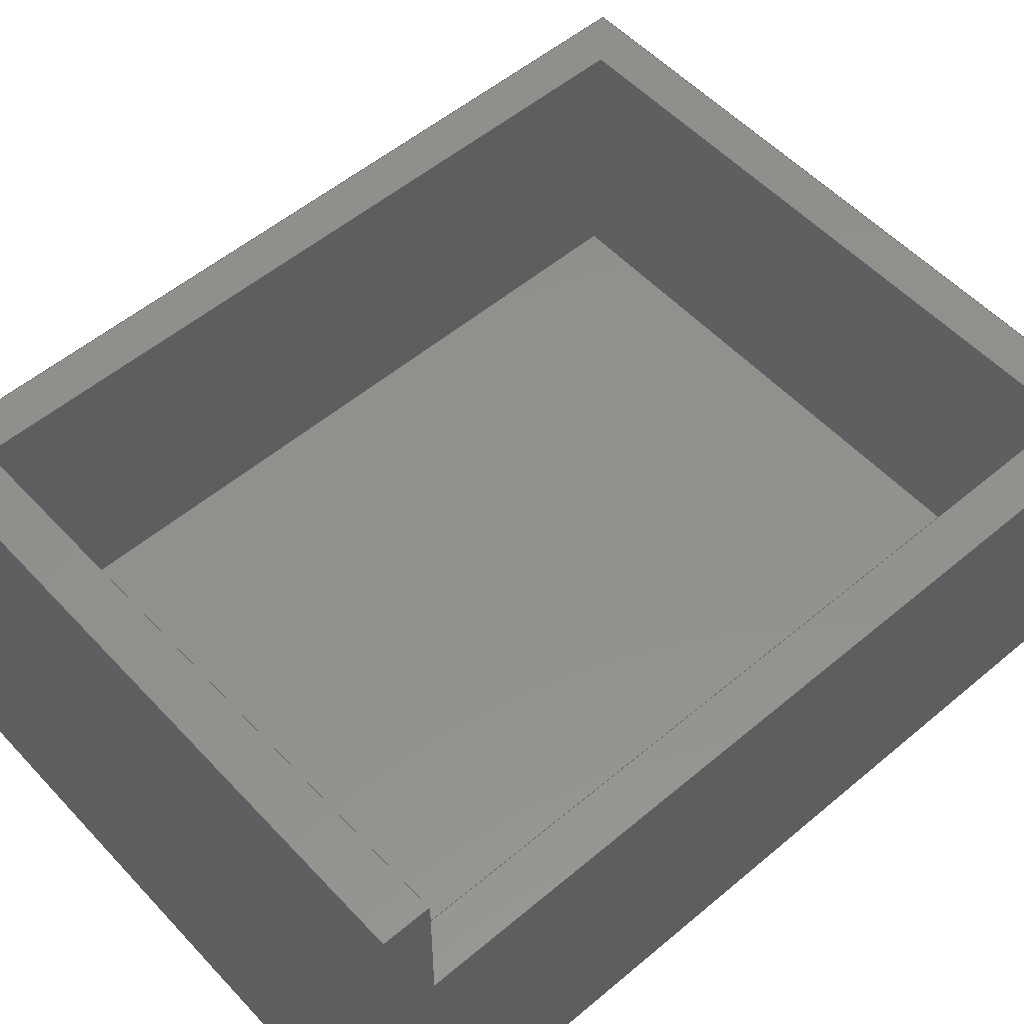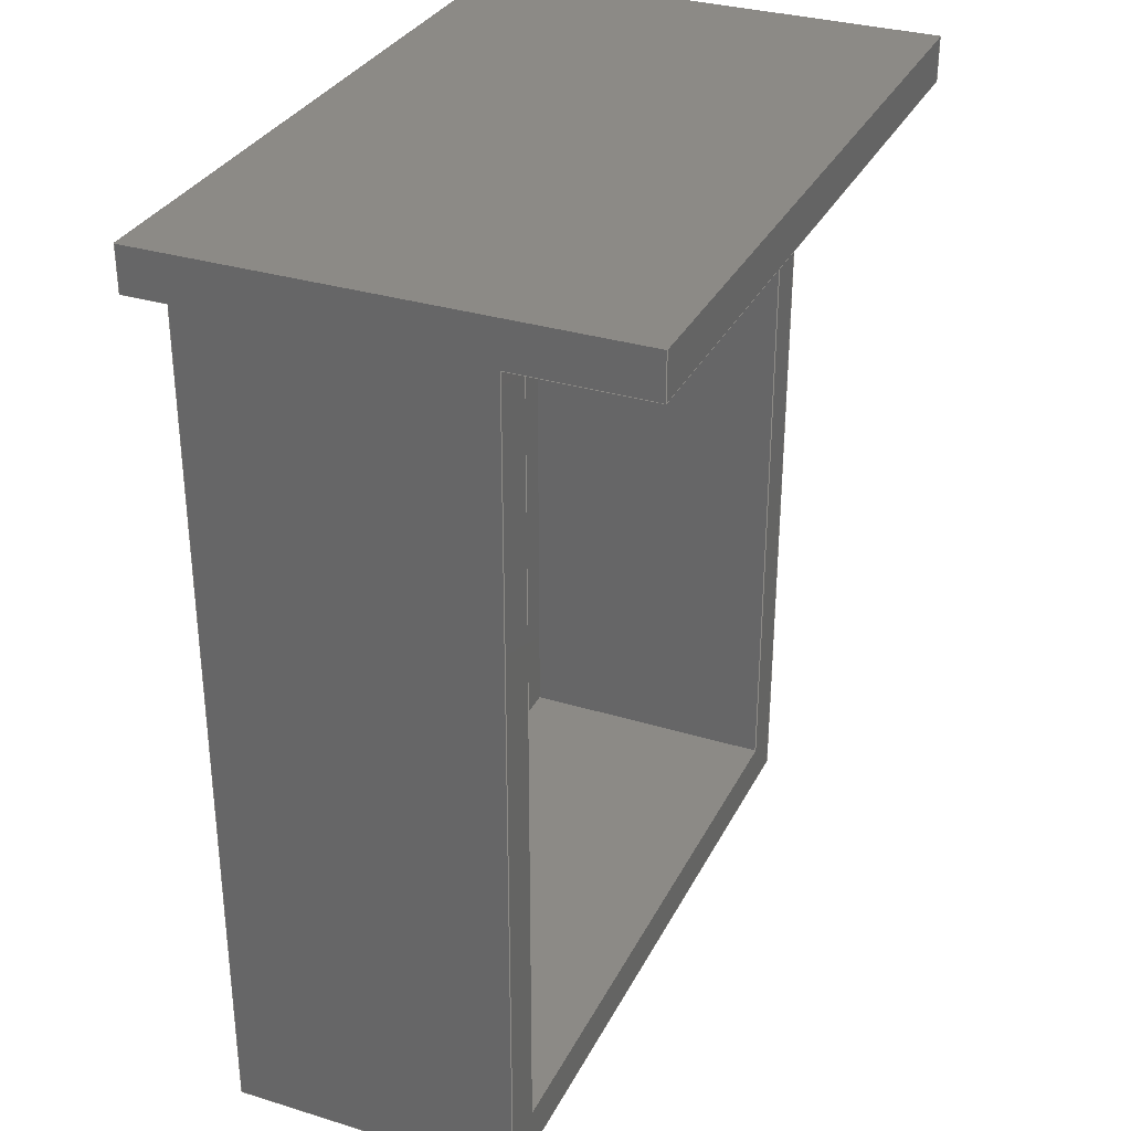
<metadata>
{"format":"step","ext":"step","renderer":"f3d","projection":"perspective","resolution":1024,"background":"white","views":[{"elev":54.1,"azim":48.2,"up":"+Y"},{"elev":31.9,"azim":113.3,"up":"+Z"}]}
</metadata>
<code>
ISO-10303-21;
DATA;
#1=MECHANICAL_DESIGN_GEOMETRIC_PRESENTATION_REPRESENTATION('',(#4),#438);
#2=SHAPE_REPRESENTATION_RELATIONSHIP('SRR','None',#445,#3);
#3=ADVANCED_BREP_SHAPE_REPRESENTATION('',(#5),#437);
#4=STYLED_ITEM('',(#454),#5);
#5=MANIFOLD_SOLID_BREP('Body1',#266);
#6=FACE_OUTER_BOUND('',#20,.T.);
#7=FACE_OUTER_BOUND('',#21,.T.);
#8=FACE_OUTER_BOUND('',#22,.T.);
#9=FACE_OUTER_BOUND('',#23,.T.);
#10=FACE_OUTER_BOUND('',#24,.T.);
#11=FACE_OUTER_BOUND('',#25,.T.);
#12=FACE_OUTER_BOUND('',#26,.T.);
#13=FACE_OUTER_BOUND('',#27,.T.);
#14=FACE_OUTER_BOUND('',#28,.T.);
#15=FACE_OUTER_BOUND('',#29,.T.);
#16=FACE_OUTER_BOUND('',#30,.T.);
#17=FACE_OUTER_BOUND('',#31,.T.);
#18=FACE_OUTER_BOUND('',#32,.T.);
#19=FACE_OUTER_BOUND('',#33,.T.);
#20=EDGE_LOOP('',(#166,#167,#168,#169));
#21=EDGE_LOOP('',(#170,#171,#172,#173));
#22=EDGE_LOOP('',(#174,#175,#176,#177));
#23=EDGE_LOOP('',(#178,#179,#180,#181));
#24=EDGE_LOOP('',(#182,#183,#184,#185,#186,#187,#188,#189));
#25=EDGE_LOOP('',(#190,#191,#192,#193));
#26=EDGE_LOOP('',(#194,#195,#196,#197));
#27=EDGE_LOOP('',(#198,#199,#200,#201));
#28=EDGE_LOOP('',(#202,#203,#204,#205,#206,#207,#208,#209));
#29=EDGE_LOOP('',(#210,#211,#212,#213));
#30=EDGE_LOOP('',(#214,#215,#216,#217,#218,#219,#220,#221));
#31=EDGE_LOOP('',(#222,#223,#224,#225));
#32=EDGE_LOOP('',(#226,#227,#228,#229,#230,#231,#232,#233));
#33=EDGE_LOOP('',(#234,#235,#236,#237));
#34=LINE('',#364,#70);
#35=LINE('',#366,#71);
#36=LINE('',#368,#72);
#37=LINE('',#369,#73);
#38=LINE('',#372,#74);
#39=LINE('',#374,#75);
#40=LINE('',#375,#76);
#41=LINE('',#378,#77);
#42=LINE('',#380,#78);
#43=LINE('',#381,#79);
#44=LINE('',#383,#80);
#45=LINE('',#386,#81);
#46=LINE('',#388,#82);
#47=LINE('',#390,#83);
#48=LINE('',#392,#84);
#49=LINE('',#393,#85);
#50=LINE('',#397,#86);
#51=LINE('',#399,#87);
#52=LINE('',#401,#88);
#53=LINE('',#402,#89);
#54=LINE('',#405,#90);
#55=LINE('',#407,#91);
#56=LINE('',#408,#92);
#57=LINE('',#411,#93);
#58=LINE('',#413,#94);
#59=LINE('',#414,#95);
#60=LINE('',#417,#96);
#61=LINE('',#419,#97);
#62=LINE('',#420,#98);
#63=LINE('',#424,#99);
#64=LINE('',#425,#100);
#65=LINE('',#426,#101);
#66=LINE('',#428,#102);
#67=LINE('',#429,#103);
#68=LINE('',#431,#104);
#69=LINE('',#433,#105);
#70=VECTOR('',#298,1);
#71=VECTOR('',#299,1);
#72=VECTOR('',#300,1);
#73=VECTOR('',#301,1);
#74=VECTOR('',#304,1);
#75=VECTOR('',#305,1);
#76=VECTOR('',#306,1);
#77=VECTOR('',#309,1);
#78=VECTOR('',#310,1);
#79=VECTOR('',#311,1);
#80=VECTOR('',#314,1);
#81=VECTOR('',#317,1);
#82=VECTOR('',#318,1);
#83=VECTOR('',#319,1);
#84=VECTOR('',#320,1);
#85=VECTOR('',#321,1);
#86=VECTOR('',#324,1);
#87=VECTOR('',#325,1);
#88=VECTOR('',#326,1);
#89=VECTOR('',#327,1);
#90=VECTOR('',#330,1);
#91=VECTOR('',#331,1);
#92=VECTOR('',#332,1);
#93=VECTOR('',#335,1);
#94=VECTOR('',#336,1);
#95=VECTOR('',#337,1);
#96=VECTOR('',#340,1);
#97=VECTOR('',#341,1);
#98=VECTOR('',#342,1);
#99=VECTOR('',#345,1);
#100=VECTOR('',#346,1);
#101=VECTOR('',#347,1);
#102=VECTOR('',#350,1);
#103=VECTOR('',#351,1);
#104=VECTOR('',#354,1);
#105=VECTOR('',#357,1);
#106=VERTEX_POINT('',#362);
#107=VERTEX_POINT('',#363);
#108=VERTEX_POINT('',#365);
#109=VERTEX_POINT('',#367);
#110=VERTEX_POINT('',#371);
#111=VERTEX_POINT('',#373);
#112=VERTEX_POINT('',#377);
#113=VERTEX_POINT('',#379);
#114=VERTEX_POINT('',#385);
#115=VERTEX_POINT('',#387);
#116=VERTEX_POINT('',#389);
#117=VERTEX_POINT('',#391);
#118=VERTEX_POINT('',#395);
#119=VERTEX_POINT('',#396);
#120=VERTEX_POINT('',#398);
#121=VERTEX_POINT('',#400);
#122=VERTEX_POINT('',#404);
#123=VERTEX_POINT('',#406);
#124=VERTEX_POINT('',#410);
#125=VERTEX_POINT('',#412);
#126=VERTEX_POINT('',#416);
#127=VERTEX_POINT('',#418);
#128=VERTEX_POINT('',#422);
#129=VERTEX_POINT('',#423);
#130=EDGE_CURVE('',#106,#107,#34,.T.);
#131=EDGE_CURVE('',#106,#108,#35,.T.);
#132=EDGE_CURVE('',#108,#109,#36,.T.);
#133=EDGE_CURVE('',#107,#109,#37,.T.);
#134=EDGE_CURVE('',#110,#106,#38,.T.);
#135=EDGE_CURVE('',#110,#111,#39,.T.);
#136=EDGE_CURVE('',#111,#108,#40,.T.);
#137=EDGE_CURVE('',#112,#110,#41,.T.);
#138=EDGE_CURVE('',#112,#113,#42,.T.);
#139=EDGE_CURVE('',#113,#111,#43,.T.);
#140=EDGE_CURVE('',#109,#113,#44,.T.);
#141=EDGE_CURVE('',#107,#114,#45,.T.);
#142=EDGE_CURVE('',#114,#115,#46,.T.);
#143=EDGE_CURVE('',#115,#116,#47,.T.);
#144=EDGE_CURVE('',#116,#117,#48,.T.);
#145=EDGE_CURVE('',#117,#112,#49,.T.);
#146=EDGE_CURVE('',#118,#119,#50,.T.);
#147=EDGE_CURVE('',#118,#120,#51,.T.);
#148=EDGE_CURVE('',#121,#120,#52,.T.);
#149=EDGE_CURVE('',#119,#121,#53,.T.);
#150=EDGE_CURVE('',#122,#121,#54,.T.);
#151=EDGE_CURVE('',#120,#123,#55,.T.);
#152=EDGE_CURVE('',#123,#122,#56,.T.);
#153=EDGE_CURVE('',#119,#124,#57,.T.);
#154=EDGE_CURVE('',#124,#125,#58,.T.);
#155=EDGE_CURVE('',#125,#118,#59,.T.);
#156=EDGE_CURVE('',#117,#126,#60,.T.);
#157=EDGE_CURVE('',#127,#126,#61,.T.);
#158=EDGE_CURVE('',#114,#127,#62,.T.);
#159=EDGE_CURVE('',#128,#129,#63,.T.);
#160=EDGE_CURVE('',#129,#127,#64,.T.);
#161=EDGE_CURVE('',#126,#128,#65,.T.);
#162=EDGE_CURVE('',#128,#122,#66,.T.);
#163=EDGE_CURVE('',#124,#116,#67,.T.);
#164=EDGE_CURVE('',#125,#115,#68,.T.);
#165=EDGE_CURVE('',#123,#129,#69,.T.);
#166=ORIENTED_EDGE('',*,*,#130,.F.);
#167=ORIENTED_EDGE('',*,*,#131,.T.);
#168=ORIENTED_EDGE('',*,*,#132,.T.);
#169=ORIENTED_EDGE('',*,*,#133,.F.);
#170=ORIENTED_EDGE('',*,*,#134,.F.);
#171=ORIENTED_EDGE('',*,*,#135,.T.);
#172=ORIENTED_EDGE('',*,*,#136,.T.);
#173=ORIENTED_EDGE('',*,*,#131,.F.);
#174=ORIENTED_EDGE('',*,*,#137,.F.);
#175=ORIENTED_EDGE('',*,*,#138,.T.);
#176=ORIENTED_EDGE('',*,*,#139,.T.);
#177=ORIENTED_EDGE('',*,*,#135,.F.);
#178=ORIENTED_EDGE('',*,*,#139,.F.);
#179=ORIENTED_EDGE('',*,*,#140,.F.);
#180=ORIENTED_EDGE('',*,*,#132,.F.);
#181=ORIENTED_EDGE('',*,*,#136,.F.);
#182=ORIENTED_EDGE('',*,*,#137,.T.);
#183=ORIENTED_EDGE('',*,*,#134,.T.);
#184=ORIENTED_EDGE('',*,*,#130,.T.);
#185=ORIENTED_EDGE('',*,*,#141,.T.);
#186=ORIENTED_EDGE('',*,*,#142,.T.);
#187=ORIENTED_EDGE('',*,*,#143,.T.);
#188=ORIENTED_EDGE('',*,*,#144,.T.);
#189=ORIENTED_EDGE('',*,*,#145,.T.);
#190=ORIENTED_EDGE('',*,*,#146,.F.);
#191=ORIENTED_EDGE('',*,*,#147,.T.);
#192=ORIENTED_EDGE('',*,*,#148,.F.);
#193=ORIENTED_EDGE('',*,*,#149,.F.);
#194=ORIENTED_EDGE('',*,*,#150,.T.);
#195=ORIENTED_EDGE('',*,*,#148,.T.);
#196=ORIENTED_EDGE('',*,*,#151,.T.);
#197=ORIENTED_EDGE('',*,*,#152,.T.);
#198=ORIENTED_EDGE('',*,*,#146,.T.);
#199=ORIENTED_EDGE('',*,*,#153,.T.);
#200=ORIENTED_EDGE('',*,*,#154,.T.);
#201=ORIENTED_EDGE('',*,*,#155,.T.);
#202=ORIENTED_EDGE('',*,*,#145,.F.);
#203=ORIENTED_EDGE('',*,*,#156,.T.);
#204=ORIENTED_EDGE('',*,*,#157,.F.);
#205=ORIENTED_EDGE('',*,*,#158,.F.);
#206=ORIENTED_EDGE('',*,*,#141,.F.);
#207=ORIENTED_EDGE('',*,*,#133,.T.);
#208=ORIENTED_EDGE('',*,*,#140,.T.);
#209=ORIENTED_EDGE('',*,*,#138,.F.);
#210=ORIENTED_EDGE('',*,*,#159,.T.);
#211=ORIENTED_EDGE('',*,*,#160,.T.);
#212=ORIENTED_EDGE('',*,*,#157,.T.);
#213=ORIENTED_EDGE('',*,*,#161,.T.);
#214=ORIENTED_EDGE('',*,*,#162,.F.);
#215=ORIENTED_EDGE('',*,*,#161,.F.);
#216=ORIENTED_EDGE('',*,*,#156,.F.);
#217=ORIENTED_EDGE('',*,*,#144,.F.);
#218=ORIENTED_EDGE('',*,*,#163,.F.);
#219=ORIENTED_EDGE('',*,*,#153,.F.);
#220=ORIENTED_EDGE('',*,*,#149,.T.);
#221=ORIENTED_EDGE('',*,*,#150,.F.);
#222=ORIENTED_EDGE('',*,*,#154,.F.);
#223=ORIENTED_EDGE('',*,*,#163,.T.);
#224=ORIENTED_EDGE('',*,*,#143,.F.);
#225=ORIENTED_EDGE('',*,*,#164,.F.);
#226=ORIENTED_EDGE('',*,*,#155,.F.);
#227=ORIENTED_EDGE('',*,*,#164,.T.);
#228=ORIENTED_EDGE('',*,*,#142,.F.);
#229=ORIENTED_EDGE('',*,*,#158,.T.);
#230=ORIENTED_EDGE('',*,*,#160,.F.);
#231=ORIENTED_EDGE('',*,*,#165,.F.);
#232=ORIENTED_EDGE('',*,*,#151,.F.);
#233=ORIENTED_EDGE('',*,*,#147,.F.);
#234=ORIENTED_EDGE('',*,*,#165,.T.);
#235=ORIENTED_EDGE('',*,*,#159,.F.);
#236=ORIENTED_EDGE('',*,*,#162,.T.);
#237=ORIENTED_EDGE('',*,*,#152,.F.);
#238=PLANE('',#280);
#239=PLANE('',#281);
#240=PLANE('',#282);
#241=PLANE('',#283);
#242=PLANE('',#284);
#243=PLANE('',#285);
#244=PLANE('',#286);
#245=PLANE('',#287);
#246=PLANE('',#288);
#247=PLANE('',#289);
#248=PLANE('',#290);
#249=PLANE('',#291);
#250=PLANE('',#292);
#251=PLANE('',#293);
#252=ADVANCED_FACE('',(#6),#238,.F.);
#253=ADVANCED_FACE('',(#7),#239,.F.);
#254=ADVANCED_FACE('',(#8),#240,.F.);
#255=ADVANCED_FACE('',(#9),#241,.F.);
#256=ADVANCED_FACE('',(#10),#242,.T.);
#257=ADVANCED_FACE('',(#11),#243,.T.);
#258=ADVANCED_FACE('',(#12),#244,.T.);
#259=ADVANCED_FACE('',(#13),#245,.F.);
#260=ADVANCED_FACE('',(#14),#246,.T.);
#261=ADVANCED_FACE('',(#15),#247,.T.);
#262=ADVANCED_FACE('',(#16),#248,.T.);
#263=ADVANCED_FACE('',(#17),#249,.T.);
#264=ADVANCED_FACE('',(#18),#250,.T.);
#265=ADVANCED_FACE('',(#19),#251,.T.);
#266=CLOSED_SHELL('',(#252,#253,#254,#255,#256,#257,#258,#259,#260,#261,
#262,#263,#264,#265));
#267=DERIVED_UNIT_ELEMENT(#269,1);
#268=DERIVED_UNIT_ELEMENT(#440,3);
#269=(
MASS_UNIT()
NAMED_UNIT(*)
SI_UNIT(.KILO.,.GRAM.)
);
#270=DERIVED_UNIT((#267,#268));
#271=MEASURE_REPRESENTATION_ITEM('density measure',
POSITIVE_RATIO_MEASURE(641),#270);
#272=PROPERTY_DEFINITION_REPRESENTATION(#277,#274);
#273=PROPERTY_DEFINITION_REPRESENTATION(#278,#275);
#274=REPRESENTATION('material name',(#276),#437);
#275=REPRESENTATION('density',(#271),#437);
#276=DESCRIPTIVE_REPRESENTATION_ITEM('Ash','Ash');
#277=PROPERTY_DEFINITION('material property','material name',#447);
#278=PROPERTY_DEFINITION('material property','density of part',#447);
#279=AXIS2_PLACEMENT_3D('placement',#360,#294,#295);
#280=AXIS2_PLACEMENT_3D('',#361,#296,#297);
#281=AXIS2_PLACEMENT_3D('',#370,#302,#303);
#282=AXIS2_PLACEMENT_3D('',#376,#307,#308);
#283=AXIS2_PLACEMENT_3D('',#382,#312,#313);
#284=AXIS2_PLACEMENT_3D('',#384,#315,#316);
#285=AXIS2_PLACEMENT_3D('',#394,#322,#323);
#286=AXIS2_PLACEMENT_3D('',#403,#328,#329);
#287=AXIS2_PLACEMENT_3D('',#409,#333,#334);
#288=AXIS2_PLACEMENT_3D('',#415,#338,#339);
#289=AXIS2_PLACEMENT_3D('',#421,#343,#344);
#290=AXIS2_PLACEMENT_3D('',#427,#348,#349);
#291=AXIS2_PLACEMENT_3D('',#430,#352,#353);
#292=AXIS2_PLACEMENT_3D('',#432,#355,#356);
#293=AXIS2_PLACEMENT_3D('',#434,#358,#359);
#294=DIRECTION('axis',(0,0,1));
#295=DIRECTION('refdir',(1,0,0));
#296=DIRECTION('center_axis',(1,0,0));
#297=DIRECTION('ref_axis',(0,0,1));
#298=DIRECTION('',(0,0,1));
#299=DIRECTION('',(0,-1,0));
#300=DIRECTION('',(0,0,1));
#301=DIRECTION('',(0,-1,0));
#302=DIRECTION('center_axis',(0,0,-1));
#303=DIRECTION('ref_axis',(1,0,0));
#304=DIRECTION('',(1,0,0));
#305=DIRECTION('',(0,-1,0));
#306=DIRECTION('',(1,0,0));
#307=DIRECTION('center_axis',(-1,0,0));
#308=DIRECTION('ref_axis',(0,0,-1));
#309=DIRECTION('',(0,0,-1));
#310=DIRECTION('',(0,-1,0));
#311=DIRECTION('',(0,0,-1));
#312=DIRECTION('center_axis',(0,-1,0));
#313=DIRECTION('ref_axis',(0,0,-1));
#314=DIRECTION('',(-1,0,0));
#315=DIRECTION('center_axis',(0,1,0));
#316=DIRECTION('ref_axis',(0,0,1));
#317=DIRECTION('',(1,0,0));
#318=DIRECTION('',(0,0,-1));
#319=DIRECTION('',(-1,0,0));
#320=DIRECTION('',(0,0,1));
#321=DIRECTION('',(1,0,0));
#322=DIRECTION('center_axis',(0,0,-1));
#323=DIRECTION('ref_axis',(1,0,0));
#324=DIRECTION('',(-1,0,0));
#325=DIRECTION('',(0,-1,0));
#326=DIRECTION('',(1,0,0));
#327=DIRECTION('',(0,-1,0));
#328=DIRECTION('center_axis',(0,-1,0));
#329=DIRECTION('ref_axis',(0,0,-1));
#330=DIRECTION('',(0,0,-1));
#331=DIRECTION('',(0,0,1));
#332=DIRECTION('',(-1,0,0));
#333=DIRECTION('center_axis',(0,1,0));
#334=DIRECTION('ref_axis',(1,0,0));
#335=DIRECTION('',(0,0,-1));
#336=DIRECTION('',(1,0,0));
#337=DIRECTION('',(0,0,1));
#338=DIRECTION('center_axis',(0,0,-1));
#339=DIRECTION('ref_axis',(-1,0,0));
#340=DIRECTION('',(0,1,0));
#341=DIRECTION('',(-1,0,0));
#342=DIRECTION('',(0,1,0));
#343=DIRECTION('center_axis',(0,1,0));
#344=DIRECTION('ref_axis',(0,0,1));
#345=DIRECTION('',(1,0,0));
#346=DIRECTION('',(0,0,-1));
#347=DIRECTION('',(0,0,1));
#348=DIRECTION('center_axis',(-1,0,0));
#349=DIRECTION('ref_axis',(0,0,1));
#350=DIRECTION('',(0,-1,0));
#351=DIRECTION('',(0,1,0));
#352=DIRECTION('center_axis',(0,0,-1));
#353=DIRECTION('ref_axis',(-1,0,0));
#354=DIRECTION('',(0,1,0));
#355=DIRECTION('center_axis',(1,0,0));
#356=DIRECTION('ref_axis',(0,0,-1));
#357=DIRECTION('',(0,1,0));
#358=DIRECTION('center_axis',(0,0,1));
#359=DIRECTION('ref_axis',(1,0,0));
#360=CARTESIAN_POINT('',(0,0,0));
#361=CARTESIAN_POINT('Origin',(30,13,2));
#362=CARTESIAN_POINT('',(30,13,2));
#363=CARTESIAN_POINT('',(30,13,38));
#364=CARTESIAN_POINT('',(30,13,11));
#365=CARTESIAN_POINT('',(30,1,2));
#366=CARTESIAN_POINT('',(30,13,2));
#367=CARTESIAN_POINT('',(30,1,38));
#368=CARTESIAN_POINT('',(30,1,38));
#369=CARTESIAN_POINT('',(30,13,38));
#370=CARTESIAN_POINT('Origin',(2,13,2));
#371=CARTESIAN_POINT('',(2,13,2));
#372=CARTESIAN_POINT('',(9,13,2));
#373=CARTESIAN_POINT('',(2,1,2));
#374=CARTESIAN_POINT('',(2,13,2));
#375=CARTESIAN_POINT('',(30,1,2));
#376=CARTESIAN_POINT('Origin',(2,13,38));
#377=CARTESIAN_POINT('',(2,13,38));
#378=CARTESIAN_POINT('',(2,13,29));
#379=CARTESIAN_POINT('',(2,1,38));
#380=CARTESIAN_POINT('',(2,13,38));
#381=CARTESIAN_POINT('',(2,1,2));
#382=CARTESIAN_POINT('Origin',(16,1,20));
#383=CARTESIAN_POINT('',(0,1,38));
#384=CARTESIAN_POINT('Origin',(16,13,20));
#385=CARTESIAN_POINT('',(32,13,38));
#386=CARTESIAN_POINT('',(24,13,38));
#387=CARTESIAN_POINT('',(32,13,0));
#388=CARTESIAN_POINT('',(32,13,0));
#389=CARTESIAN_POINT('',(0,13,0));
#390=CARTESIAN_POINT('',(0,13,0));
#391=CARTESIAN_POINT('',(0,13,38));
#392=CARTESIAN_POINT('',(0,13,40));
#393=CARTESIAN_POINT('',(24,13,38));
#394=CARTESIAN_POINT('Origin',(0,0,38));
#395=CARTESIAN_POINT('',(32,0,38));
#396=CARTESIAN_POINT('',(0,0,38));
#397=CARTESIAN_POINT('',(8,0,38));
#398=CARTESIAN_POINT('',(32,-2,38));
#399=CARTESIAN_POINT('',(32,0,38));
#400=CARTESIAN_POINT('',(0,-2,38));
#401=CARTESIAN_POINT('',(32,-2,38));
#402=CARTESIAN_POINT('',(0,0,38));
#403=CARTESIAN_POINT('Origin',(16,-2,39));
#404=CARTESIAN_POINT('',(0,-2,40));
#405=CARTESIAN_POINT('',(0,-2,38));
#406=CARTESIAN_POINT('',(32,-2,40));
#407=CARTESIAN_POINT('',(32,-2,40));
#408=CARTESIAN_POINT('',(0,-2,40));
#409=CARTESIAN_POINT('Origin',(16,0,20));
#410=CARTESIAN_POINT('',(0,0,0));
#411=CARTESIAN_POINT('',(0,0,40));
#412=CARTESIAN_POINT('',(32,0,0));
#413=CARTESIAN_POINT('',(0,0,0));
#414=CARTESIAN_POINT('',(32,0,0));
#415=CARTESIAN_POINT('Origin',(32,13,38));
#416=CARTESIAN_POINT('',(0,19,38));
#417=CARTESIAN_POINT('',(0,13,38));
#418=CARTESIAN_POINT('',(32,19,38));
#419=CARTESIAN_POINT('',(32,19,38));
#420=CARTESIAN_POINT('',(32,13,38));
#421=CARTESIAN_POINT('Origin',(16,19,39));
#422=CARTESIAN_POINT('',(0,19,40));
#423=CARTESIAN_POINT('',(32,19,40));
#424=CARTESIAN_POINT('',(0,19,40));
#425=CARTESIAN_POINT('',(32,19,40));
#426=CARTESIAN_POINT('',(0,19,38));
#427=CARTESIAN_POINT('Origin',(0,0,0));
#428=CARTESIAN_POINT('',(0,0,40));
#429=CARTESIAN_POINT('',(0,0,0));
#430=CARTESIAN_POINT('Origin',(32,0,0));
#431=CARTESIAN_POINT('',(32,0,0));
#432=CARTESIAN_POINT('Origin',(32,0,40));
#433=CARTESIAN_POINT('',(32,0,40));
#434=CARTESIAN_POINT('Origin',(0,0,40));
#435=UNCERTAINTY_MEASURE_WITH_UNIT(LENGTH_MEASURE(0.001),#439,
'DISTANCE_ACCURACY_VALUE',
'Maximum model space distance between geometric entities at asserted c
onnectivities');
#436=UNCERTAINTY_MEASURE_WITH_UNIT(LENGTH_MEASURE(0.001),#439,
'DISTANCE_ACCURACY_VALUE',
'Maximum model space distance between geometric entities at asserted c
onnectivities');
#437=(
GEOMETRIC_REPRESENTATION_CONTEXT(3)
GLOBAL_UNCERTAINTY_ASSIGNED_CONTEXT((#435))
GLOBAL_UNIT_ASSIGNED_CONTEXT((#439,#441,#442))
REPRESENTATION_CONTEXT('','3D')
);
#438=(
GEOMETRIC_REPRESENTATION_CONTEXT(3)
GLOBAL_UNCERTAINTY_ASSIGNED_CONTEXT((#436))
GLOBAL_UNIT_ASSIGNED_CONTEXT((#439,#441,#442))
REPRESENTATION_CONTEXT('','3D')
);
#439=(
LENGTH_UNIT()
NAMED_UNIT(*)
SI_UNIT(.CENTI.,.METRE.)
);
#440=(
LENGTH_UNIT()
NAMED_UNIT(*)
SI_UNIT($,.METRE.)
);
#441=(
NAMED_UNIT(*)
PLANE_ANGLE_UNIT()
SI_UNIT($,.RADIAN.)
);
#442=(
NAMED_UNIT(*)
SI_UNIT($,.STERADIAN.)
SOLID_ANGLE_UNIT()
);
#443=SHAPE_DEFINITION_REPRESENTATION(#444,#445);
#444=PRODUCT_DEFINITION_SHAPE('',$,#447);
#445=SHAPE_REPRESENTATION('',(#279),#437);
#446=PRODUCT_DEFINITION_CONTEXT('part definition',#451,'design');
#447=PRODUCT_DEFINITION('Cajon','Cajon v1',#448,#446);
#448=PRODUCT_DEFINITION_FORMATION('',$,#453);
#449=PRODUCT_RELATED_PRODUCT_CATEGORY('Cajon v1','Cajon v1',(#453));
#450=APPLICATION_PROTOCOL_DEFINITION('international standard',
'automotive_design',2009,#451);
#451=APPLICATION_CONTEXT(
'Core Data for Automotive Mechanical Design Process');
#452=PRODUCT_CONTEXT('part definition',#451,'mechanical');
#453=PRODUCT('Cajon','Cajon v1',$,(#452));
#454=PRESENTATION_STYLE_ASSIGNMENT((#455));
#455=SURFACE_STYLE_USAGE(.BOTH.,#456);
#456=SURFACE_SIDE_STYLE('',(#457));
#457=SURFACE_STYLE_FILL_AREA(#458);
#458=FILL_AREA_STYLE('3D Koa - Curly - Semigloss',(#459));
#459=FILL_AREA_STYLE_COLOUR('3D Koa - Curly - Semigloss',#460);
#460=COLOUR_RGB('3D Koa - Curly - Semigloss',0.7216,0.3255,
0.03922);
ENDSEC;
END-ISO-10303-21;

</code>
